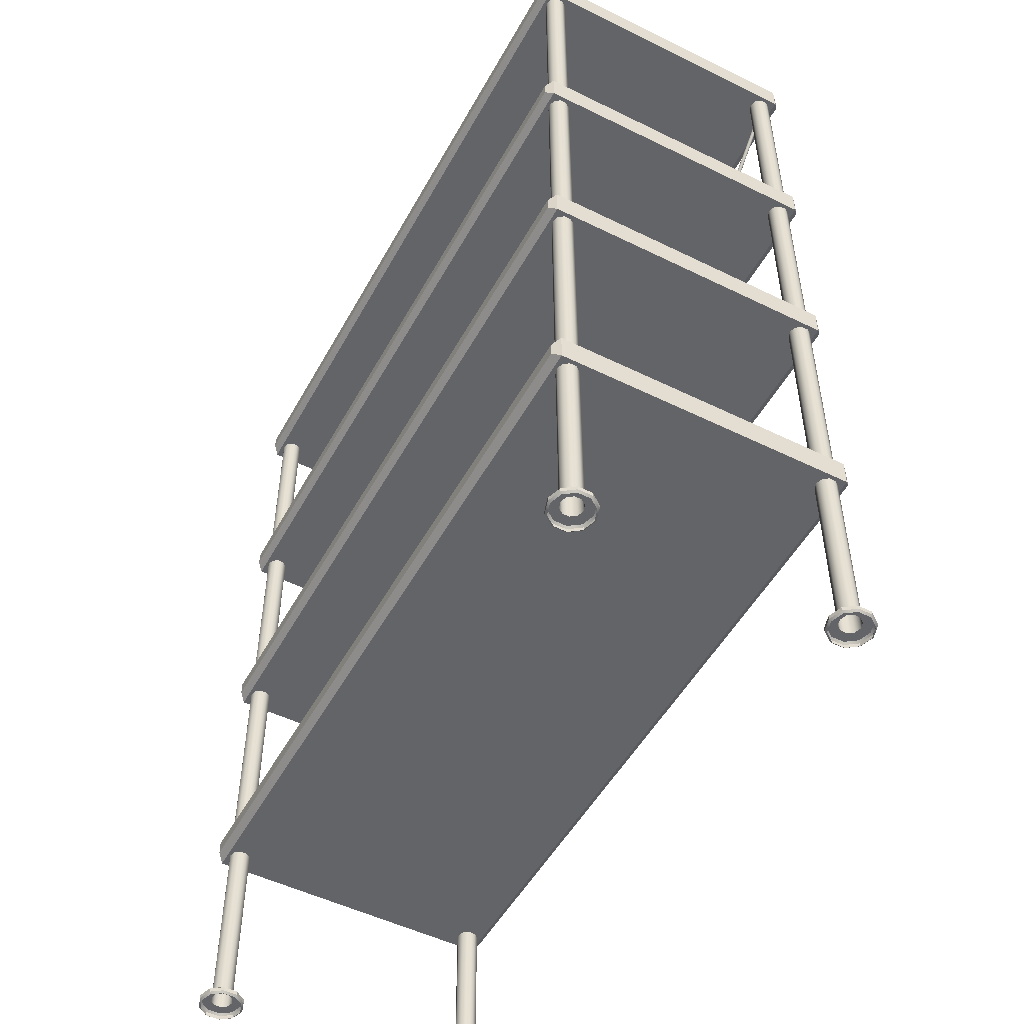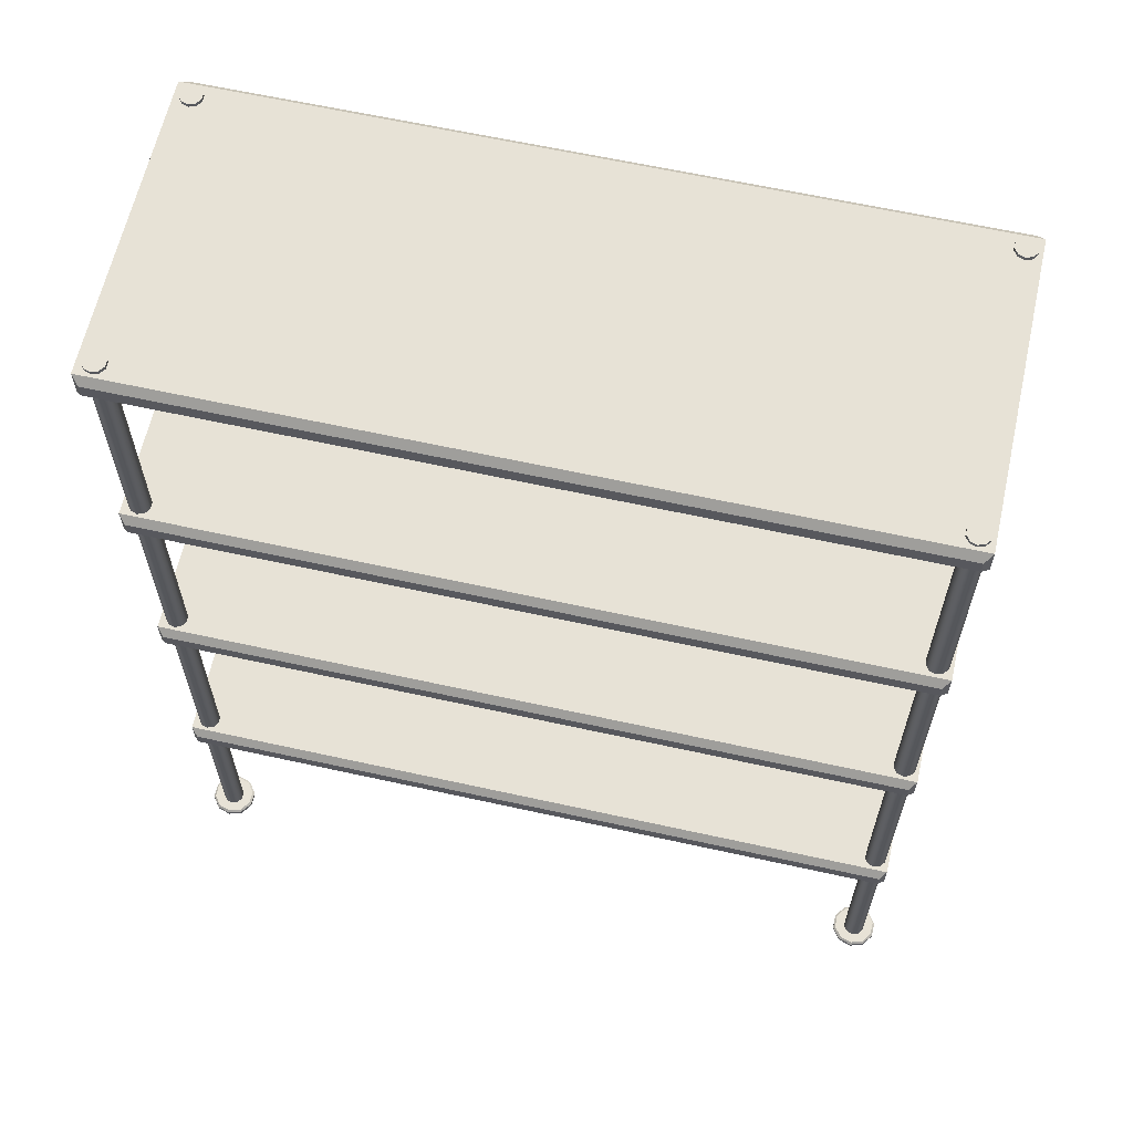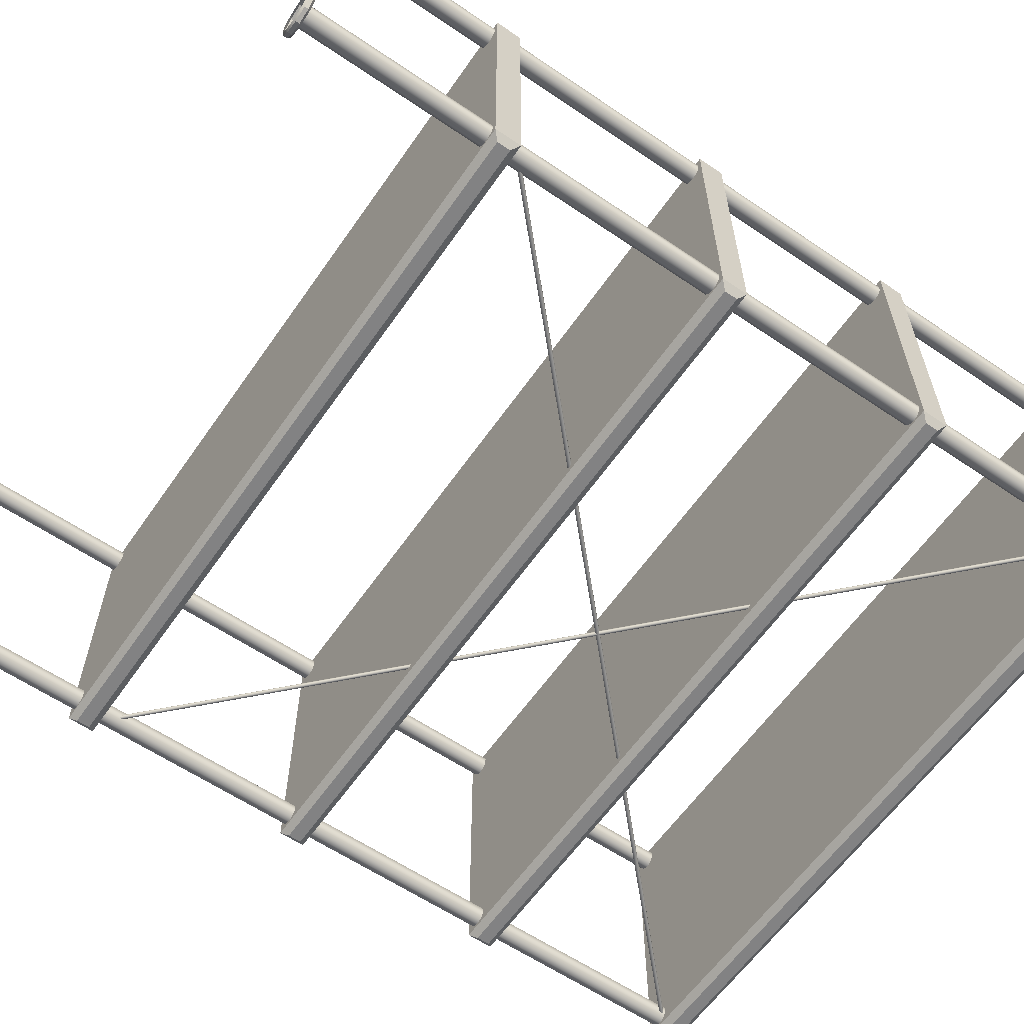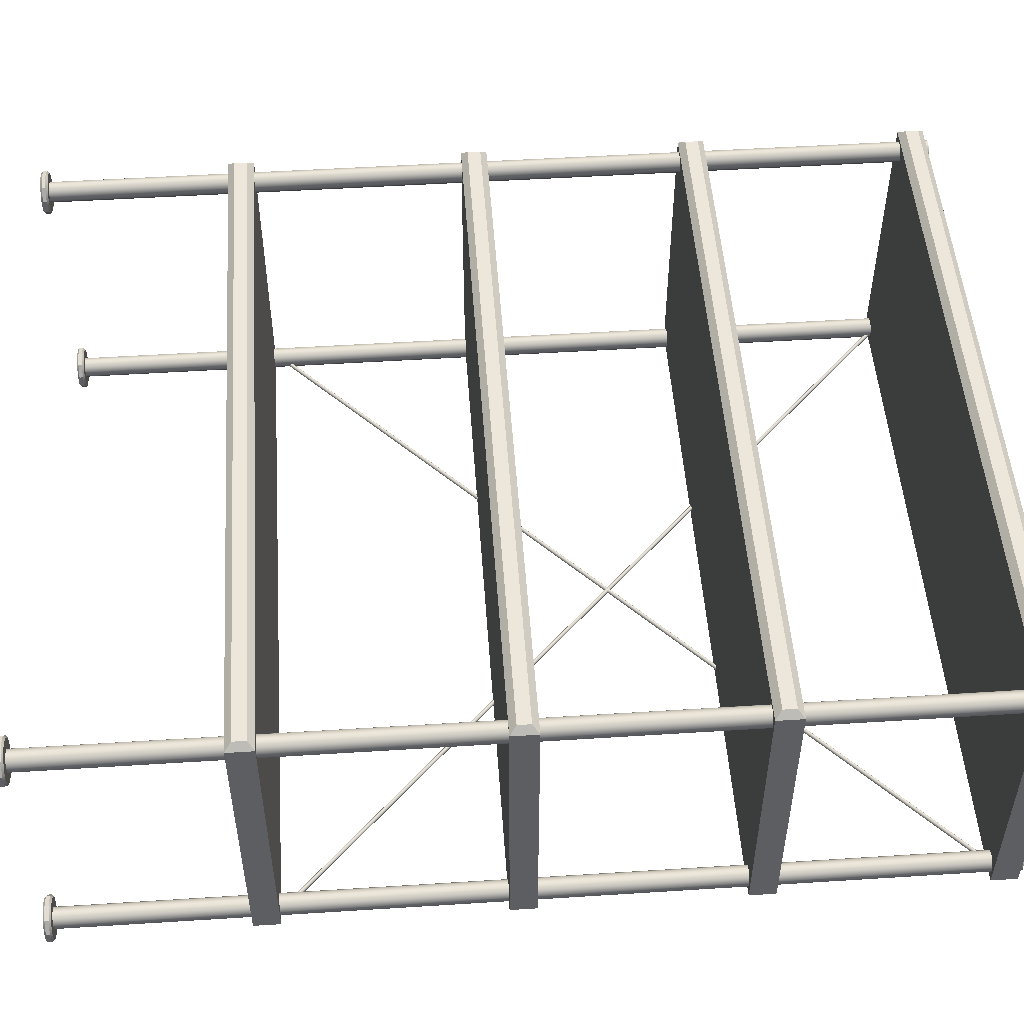
<metadata>
{"format":"obj","ext":"obj","renderer":"f3d","projection":"perspective","resolution":1024,"background":"white","views":[{"elev":-51.1,"azim":61.8,"up":"+Y"},{"elev":63.0,"azim":12.6,"up":"+Y"},{"elev":-60.9,"azim":55.3,"up":"+Z"},{"elev":50.8,"azim":86.0,"up":"+Z"}]}
</metadata>
<code>
g default
v 6.661 8.547 -2.544
v 6.696 8.547 -2.593
v 6.696 8.547 -2.653
v 6.661 8.547 -2.702
v 6.603 8.547 -2.721
v 6.546 8.547 -2.702
v 6.51 8.547 -2.653
v 6.51 8.547 -2.593
v 6.546 8.547 -2.544
v 6.603 8.547 -2.525
v 6.603 8.547 -2.623
v 6.661 0.06957 -2.544
v 6.696 0.06957 -2.593
v 6.696 0.06957 -2.653
v 6.661 0.06957 -2.702
v 6.603 0.06957 -2.721
v 6.546 0.06957 -2.702
v 6.51 0.06957 -2.653
v 6.51 0.06957 -2.593
v 6.546 0.06957 -2.544
v 6.603 0.06957 -2.525
v 6.725 0.05218 -2.456
v 6.715 0.06957 -2.471
v 6.784 0.06957 -2.565
v 6.801 0.05218 -2.559
v 6.715 -0 -2.471
v 6.725 0.01739 -2.456
v 6.801 0.01739 -2.559
v 6.784 -0 -2.565
v 6.784 0.06957 -2.681
v 6.801 0.05218 -2.687
v 6.801 0.01739 -2.687
v 6.784 -0 -2.681
v 6.715 0.06957 -2.775
v 6.725 0.05218 -2.79
v 6.725 0.01739 -2.79
v 6.715 -0 -2.775
v 6.603 0.06957 -2.811
v 6.603 0.05218 -2.829
v 6.603 0.01739 -2.829
v 6.603 -0 -2.811
v 6.492 0.06957 -2.775
v 6.481 0.05218 -2.79
v 6.481 0.01739 -2.79
v 6.492 -0 -2.775
v 6.423 0.06957 -2.681
v 6.405 0.05218 -2.687
v 6.405 0.01739 -2.687
v 6.423 -0 -2.681
v 6.423 0.06957 -2.565
v 6.405 0.05218 -2.559
v 6.405 0.01739 -2.559
v 6.423 -0 -2.565
v 6.492 0.06957 -2.471
v 6.481 0.05218 -2.456
v 6.481 0.01739 -2.456
v 6.492 -0 -2.471
v 6.603 0.06957 -2.435
v 6.603 0.05218 -2.417
v 6.603 0.01739 -2.417
v 6.603 -0 -2.435
v 6.661 8.547 -0.0728
v 6.696 8.547 -0.1217
v 6.696 8.547 -0.1821
v 6.661 8.547 -0.231
v 6.603 8.547 -0.2497
v 6.546 8.547 -0.231
v 6.51 8.547 -0.1821
v 6.51 8.547 -0.1217
v 6.546 8.547 -0.0728
v 6.603 8.547 -0.05413
v 6.603 8.547 -0.1519
v 6.661 0.06957 -0.0728
v 6.696 0.06957 -0.1217
v 6.696 0.06957 -0.1821
v 6.661 0.06957 -0.231
v 6.603 0.06957 -0.2497
v 6.546 0.06957 -0.231
v 6.51 0.06957 -0.1821
v 6.51 0.06957 -0.1217
v 6.546 0.06957 -0.0728
v 6.603 0.06957 -0.05413
v 6.725 0.05218 0.01483
v 6.715 0.06957 1e-06
v 6.784 0.06957 -0.09391
v 6.801 0.05218 -0.08822
v 6.715 -0 1e-06
v 6.725 0.01739 0.01483
v 6.801 0.01739 -0.08822
v 6.784 -0 -0.09391
v 6.784 0.06957 -0.2099
v 6.801 0.05218 -0.2156
v 6.801 0.01739 -0.2156
v 6.784 -0 -0.2099
v 6.715 0.06957 -0.3038
v 6.725 0.05218 -0.3186
v 6.725 0.01739 -0.3186
v 6.715 -0 -0.3038
v 6.603 0.06957 -0.3397
v 6.603 0.05218 -0.358
v 6.603 0.01739 -0.358
v 6.603 -0 -0.3397
v 6.492 0.06957 -0.3038
v 6.481 0.05218 -0.3186
v 6.481 0.01739 -0.3186
v 6.492 -0 -0.3038
v 6.423 0.06957 -0.2099
v 6.405 0.05218 -0.2156
v 6.405 0.01739 -0.2156
v 6.423 -0 -0.2099
v 6.423 0.06957 -0.09391
v 6.405 0.05218 -0.08822
v 6.405 0.01739 -0.08822
v 6.423 -0 -0.09391
v 6.492 0.06957 1e-06
v 6.481 0.05218 0.01483
v 6.481 0.01739 0.01483
v 6.492 -0 1e-06
v 6.603 0.06957 0.03592
v 6.603 0.05218 0.05419
v 6.603 0.01739 0.05419
v 6.603 -0 0.03592
v 6.733 2.024 -0.02812
v 6.671 1.963 0.03333
v 6.671 1.84 0.03333
v 6.733 1.778 -0.02812
v 0.02985 1.84 0.03333
v -0.03161 1.778 -0.02812
v 0.02985 1.963 0.03333
v -0.03161 2.024 -0.02812
v 6.671 1.963 -2.805
v 6.733 2.024 -2.744
v 6.733 1.778 -2.744
v 6.671 1.84 -2.805
v -0.03161 1.778 -2.744
v 0.02985 1.84 -2.805
v -0.03161 2.024 -2.744
v 0.02985 1.963 -2.805
v 6.733 4.262 -0.02812
v 6.671 4.201 0.03333
v 6.671 4.078 0.03333
v 6.733 4.016 -0.02812
v 0.02985 4.078 0.03333
v -0.03161 4.016 -0.02812
v 0.02985 4.201 0.03333
v -0.03161 4.262 -0.02812
v 6.671 4.201 -2.805
v 6.733 4.262 -2.744
v 6.733 4.016 -2.744
v 6.671 4.078 -2.805
v -0.03161 4.016 -2.744
v 0.02985 4.078 -2.805
v -0.03161 4.262 -2.744
v 0.02985 4.201 -2.805
v 0.1689 8.547 -2.544
v 0.2044 8.547 -2.593
v 0.2044 8.547 -2.653
v 0.1689 8.547 -2.702
v 0.1114 8.547 -2.721
v 0.05396 8.547 -2.702
v 0.01844 8.547 -2.653
v 0.01844 8.547 -2.593
v 0.05396 8.547 -2.544
v 0.1114 8.547 -2.525
v 0.1114 8.547 -2.623
v 0.1689 0.06957 -2.544
v 0.2044 0.06957 -2.593
v 0.2044 0.06957 -2.653
v 0.1689 0.06957 -2.702
v 0.1114 0.06957 -2.721
v 0.05396 0.06957 -2.702
v 0.01844 0.06957 -2.653
v 0.01844 0.06957 -2.593
v 0.05396 0.06957 -2.544
v 0.1114 0.06957 -2.525
v 0.2337 0.05218 -2.456
v 0.223 0.06957 -2.471
v 0.2919 0.06957 -2.565
v 0.3093 0.05218 -2.559
v 0.223 -0 -2.471
v 0.2337 0.01739 -2.456
v 0.3093 0.01739 -2.559
v 0.2919 -0 -2.565
v 0.2919 0.06957 -2.681
v 0.3093 0.05218 -2.687
v 0.3093 0.01739 -2.687
v 0.2919 -0 -2.681
v 0.223 0.06957 -2.775
v 0.2337 0.05218 -2.79
v 0.2337 0.01739 -2.79
v 0.223 -0 -2.775
v 0.1114 0.06957 -2.811
v 0.1114 0.05218 -2.829
v 0.1114 0.01739 -2.829
v 0.1114 -0 -2.811
v -0.000155 0.06957 -2.775
v -0.01085 0.05218 -2.79
v -0.01085 0.01739 -2.79
v -0.000155 -0 -2.775
v -0.06903 0.06957 -2.681
v -0.08642 0.05218 -2.687
v -0.08642 0.01739 -2.687
v -0.06903 -0 -2.681
v -0.06903 0.06957 -2.565
v -0.08642 0.05218 -2.559
v -0.08642 0.01739 -2.559
v -0.06903 -0 -2.565
v -0.000155 0.06957 -2.471
v -0.01085 0.05218 -2.456
v -0.01085 0.01739 -2.456
v -0.000155 -0 -2.471
v 0.1114 0.06957 -2.435
v 0.1114 0.05218 -2.417
v 0.1114 0.01739 -2.417
v 0.1114 -0 -2.435
v 0.1691 8.547 -0.0728
v 0.2046 8.547 -0.1217
v 0.2046 8.547 -0.1821
v 0.1691 8.547 -0.231
v 0.1116 8.547 -0.2497
v 0.05412 8.547 -0.231
v 0.0186 8.547 -0.1821
v 0.0186 8.547 -0.1217
v 0.05412 8.547 -0.0728
v 0.1116 8.547 -0.05413
v 0.1116 8.547 -0.1519
v 0.1691 0.06957 -0.0728
v 0.2046 0.06957 -0.1217
v 0.2046 0.06957 -0.1821
v 0.1691 0.06957 -0.231
v 0.1116 0.06957 -0.2497
v 0.05412 0.06957 -0.231
v 0.0186 0.06957 -0.1821
v 0.0186 0.06957 -0.1217
v 0.05412 0.06957 -0.0728
v 0.1116 0.06957 -0.05413
v 0.2339 0.05218 0.01483
v 0.2232 0.06957 1e-06
v 0.292 0.06957 -0.09391
v 0.3094 0.05218 -0.08822
v 0.2232 -0 1e-06
v 0.2339 0.01739 0.01483
v 0.3094 0.01739 -0.08822
v 0.292 -0 -0.09391
v 0.292 0.06957 -0.2099
v 0.3094 0.05218 -0.2156
v 0.3094 0.01739 -0.2156
v 0.292 -0 -0.2099
v 0.2232 0.06957 -0.3038
v 0.2339 0.05218 -0.3186
v 0.2339 0.01739 -0.3186
v 0.2232 -0 -0.3038
v 0.1116 0.06957 -0.3397
v 0.1116 0.05218 -0.358
v 0.1116 0.01739 -0.358
v 0.1116 -0 -0.3397
v -0 0.06957 -0.3038
v -0.01069 0.05218 -0.3186
v -0.01069 0.01739 -0.3186
v -0 -0 -0.3038
v -0.06887 0.06957 -0.2099
v -0.08626 0.05218 -0.2156
v -0.08626 0.01739 -0.2156
v -0.06887 -0 -0.2099
v -0.06887 0.06957 -0.09391
v -0.08626 0.05218 -0.08822
v -0.08626 0.01739 -0.08822
v -0.06887 -0 -0.09391
v -0 0.06957 1e-06
v -0.01069 0.05218 0.01483
v -0.01069 0.01739 0.01483
v -0 -0 1e-06
v 0.1116 0.06957 0.03592
v 0.1116 0.05218 0.05419
v 0.1116 0.01739 0.05419
v 0.1116 -0 0.03592
v 6.557 2.142 -2.639
v 6.562 2.147 -2.649
v 6.562 2.147 -2.661
v 6.557 2.142 -2.671
v 6.549 2.134 -2.675
v 6.541 2.125 -2.671
v 6.536 2.12 -2.661
v 6.536 2.12 -2.649
v 6.541 2.125 -2.639
v 6.549 2.134 -2.635
v 0.1003 8.336 -2.639
v 0.1054 8.341 -2.649
v 0.1054 8.341 -2.661
v 0.1003 8.336 -2.671
v 0.09202 8.327 -2.675
v 0.08375 8.319 -2.671
v 0.07864 8.314 -2.661
v 0.07864 8.314 -2.649
v 0.08375 8.319 -2.639
v 0.09202 8.327 -2.635
v 0.1433 2.125 -2.639
v 0.1483 2.12 -2.649
v 0.1483 2.12 -2.661
v 0.1433 2.125 -2.671
v 0.1352 2.134 -2.675
v 0.1271 2.142 -2.671
v 0.1222 2.147 -2.661
v 0.1222 2.147 -2.649
v 0.1271 2.142 -2.639
v 0.1352 2.134 -2.635
v 6.664 8.319 -2.639
v 6.669 8.314 -2.649
v 6.669 8.314 -2.661
v 6.664 8.319 -2.671
v 6.656 8.327 -2.675
v 6.648 8.336 -2.671
v 6.642 8.341 -2.661
v 6.642 8.341 -2.649
v 6.648 8.336 -2.639
v 6.656 8.327 -2.635
v 6.733 8.515 -0.02812
v 6.671 8.454 0.03333
v 6.671 8.331 0.03333
v 6.733 8.269 -0.02812
v 0.02985 8.331 0.03333
v -0.03161 8.269 -0.02812
v 0.02985 8.454 0.03333
v -0.03161 8.515 -0.02812
v 6.671 8.454 -2.805
v 6.733 8.515 -2.744
v 6.733 8.269 -2.744
v 6.671 8.331 -2.805
v -0.03161 8.269 -2.744
v 0.02985 8.331 -2.805
v -0.03161 8.515 -2.744
v 0.02985 8.454 -2.805
v 6.733 6.367 -0.02812
v 6.671 6.306 0.03333
v 6.671 6.183 0.03333
v 6.733 6.121 -0.02812
v 0.02985 6.183 0.03333
v -0.03161 6.121 -0.02812
v 0.02985 6.306 0.03333
v -0.03161 6.367 -0.02812
v 6.671 6.306 -2.805
v 6.733 6.367 -2.744
v 6.733 6.121 -2.744
v 6.671 6.183 -2.805
v -0.03161 6.121 -2.744
v 0.02985 6.183 -2.805
v -0.03161 6.367 -2.744
v 0.02985 6.306 -2.805
g IndustrialShelve
f 1 12 13 2
f 2 13 14 3
f 3 14 15 4
f 4 15 16 5
f 5 16 17 6
f 6 17 18 7
f 7 18 19 8
f 8 19 20 9
f 9 20 21 10
f 1 10 21 12
f 11 1 2
f 11 2 3
f 11 3 4
f 11 4 5
f 11 5 6
f 11 6 7
f 11 7 8
f 11 8 9
f 11 9 10
f 11 10 1
f 22 23 58 59
f 23 22 25 24
f 24 25 31 30
f 26 27 60 61
f 27 26 29 28
f 28 29 33 32
f 30 31 35 34
f 32 33 37 36
f 34 35 39 38
f 36 37 41 40
f 38 39 43 42
f 40 41 45 44
f 42 43 47 46
f 44 45 49 48
f 46 47 51 50
f 48 49 53 52
f 50 51 55 54
f 52 53 57 56
f 54 55 59 58
f 56 57 61 60
f 25 22 27 28
f 31 25 28 32
f 35 31 32 36
f 39 35 36 40
f 43 39 40 44
f 47 43 44 48
f 51 47 48 52
f 55 51 52 56
f 59 55 56 60
f 22 59 60 27
f 13 12 23 24
f 14 13 24 30
f 15 14 30 34
f 16 15 34 38
f 17 16 38 42
f 18 17 42 46
f 19 18 46 50
f 20 19 50 54
f 21 20 54 58
f 12 21 58 23
f 62 73 74 63
f 63 74 75 64
f 64 75 76 65
f 65 76 77 66
f 66 77 78 67
f 67 78 79 68
f 68 79 80 69
f 69 80 81 70
f 70 81 82 71
f 62 71 82 73
f 72 62 63
f 72 63 64
f 72 64 65
f 72 65 66
f 72 66 67
f 72 67 68
f 72 68 69
f 72 69 70
f 72 70 71
f 72 71 62
f 83 84 119 120
f 84 83 86 85
f 85 86 92 91
f 87 88 121 122
f 88 87 90 89
f 89 90 94 93
f 91 92 96 95
f 93 94 98 97
f 95 96 100 99
f 97 98 102 101
f 99 100 104 103
f 101 102 106 105
f 103 104 108 107
f 105 106 110 109
f 107 108 112 111
f 109 110 114 113
f 111 112 116 115
f 113 114 118 117
f 115 116 120 119
f 117 118 122 121
f 86 83 88 89
f 92 86 89 93
f 96 92 93 97
f 100 96 97 101
f 104 100 101 105
f 108 104 105 109
f 112 108 109 113
f 116 112 113 117
f 120 116 117 121
f 83 120 121 88
f 74 73 84 85
f 75 74 85 91
f 76 75 91 95
f 77 76 95 99
f 78 77 99 103
f 79 78 103 107
f 80 79 107 111
f 81 80 111 115
f 82 81 115 119
f 73 82 119 84
f 124 123 130 129
f 123 124 125 126
f 126 125 127 128
f 128 127 129 130
f 133 132 123 126
f 135 133 126 128
f 137 135 128 130
f 132 137 130 123
f 125 124 129 127
f 132 131 138 137
f 131 132 133 134
f 134 133 135 136
f 136 135 137 138
f 136 138 131 134
f 140 139 146 145
f 139 140 141 142
f 142 141 143 144
f 144 143 145 146
f 149 148 139 142
f 151 149 142 144
f 153 151 144 146
f 148 153 146 139
f 141 140 145 143
f 148 147 154 153
f 147 148 149 150
f 150 149 151 152
f 152 151 153 154
f 152 154 147 150
f 155 166 167 156
f 156 167 168 157
f 157 168 169 158
f 158 169 170 159
f 159 170 171 160
f 160 171 172 161
f 161 172 173 162
f 162 173 174 163
f 163 174 175 164
f 155 164 175 166
f 165 155 156
f 165 156 157
f 165 157 158
f 165 158 159
f 165 159 160
f 165 160 161
f 165 161 162
f 165 162 163
f 165 163 164
f 165 164 155
f 176 177 212 213
f 177 176 179 178
f 178 179 185 184
f 180 181 214 215
f 181 180 183 182
f 182 183 187 186
f 184 185 189 188
f 186 187 191 190
f 188 189 193 192
f 190 191 195 194
f 192 193 197 196
f 194 195 199 198
f 196 197 201 200
f 198 199 203 202
f 200 201 205 204
f 202 203 207 206
f 204 205 209 208
f 206 207 211 210
f 208 209 213 212
f 210 211 215 214
f 179 176 181 182
f 185 179 182 186
f 189 185 186 190
f 193 189 190 194
f 197 193 194 198
f 201 197 198 202
f 205 201 202 206
f 209 205 206 210
f 213 209 210 214
f 176 213 214 181
f 167 166 177 178
f 168 167 178 184
f 169 168 184 188
f 170 169 188 192
f 171 170 192 196
f 172 171 196 200
f 173 172 200 204
f 174 173 204 208
f 175 174 208 212
f 166 175 212 177
f 216 227 228 217
f 217 228 229 218
f 218 229 230 219
f 219 230 231 220
f 220 231 232 221
f 221 232 233 222
f 222 233 234 223
f 223 234 235 224
f 224 235 236 225
f 216 225 236 227
f 226 216 217
f 226 217 218
f 226 218 219
f 226 219 220
f 226 220 221
f 226 221 222
f 226 222 223
f 226 223 224
f 226 224 225
f 226 225 216
f 237 238 273 274
f 238 237 240 239
f 239 240 246 245
f 241 242 275 276
f 242 241 244 243
f 243 244 248 247
f 245 246 250 249
f 247 248 252 251
f 249 250 254 253
f 251 252 256 255
f 253 254 258 257
f 255 256 260 259
f 257 258 262 261
f 259 260 264 263
f 261 262 266 265
f 263 264 268 267
f 265 266 270 269
f 267 268 272 271
f 269 270 274 273
f 271 272 276 275
f 240 237 242 243
f 246 240 243 247
f 250 246 247 251
f 254 250 251 255
f 258 254 255 259
f 262 258 259 263
f 266 262 263 267
f 270 266 267 271
f 274 270 271 275
f 237 274 275 242
f 228 227 238 239
f 229 228 239 245
f 230 229 245 249
f 231 230 249 253
f 232 231 253 257
f 233 232 257 261
f 234 233 261 265
f 235 234 265 269
f 236 235 269 273
f 227 236 273 238
f 287 277 278 288
f 288 278 279 289
f 289 279 280 290
f 290 280 281 291
f 291 281 282 292
f 292 282 283 293
f 293 283 284 294
f 294 284 285 295
f 295 285 286 296
f 287 296 286 277
f 307 297 298 308
f 308 298 299 309
f 309 299 300 310
f 310 300 301 311
f 311 301 302 312
f 312 302 303 313
f 313 303 304 314
f 314 304 305 315
f 315 305 306 316
f 307 316 306 297
f 318 317 324 323
f 317 318 319 320
f 320 319 321 322
f 322 321 323 324
f 327 326 317 320
f 329 327 320 322
f 331 329 322 324
f 326 331 324 317
f 319 318 323 321
f 326 325 332 331
f 325 326 327 328
f 328 327 329 330
f 330 329 331 332
f 330 332 325 328
f 334 333 340 339
f 333 334 335 336
f 336 335 337 338
f 338 337 339 340
f 343 342 333 336
f 345 343 336 338
f 347 345 338 340
f 342 347 340 333
f 335 334 339 337
f 342 341 348 347
f 341 342 343 344
f 344 343 345 346
f 346 345 347 348
f 346 348 341 344

</code>
